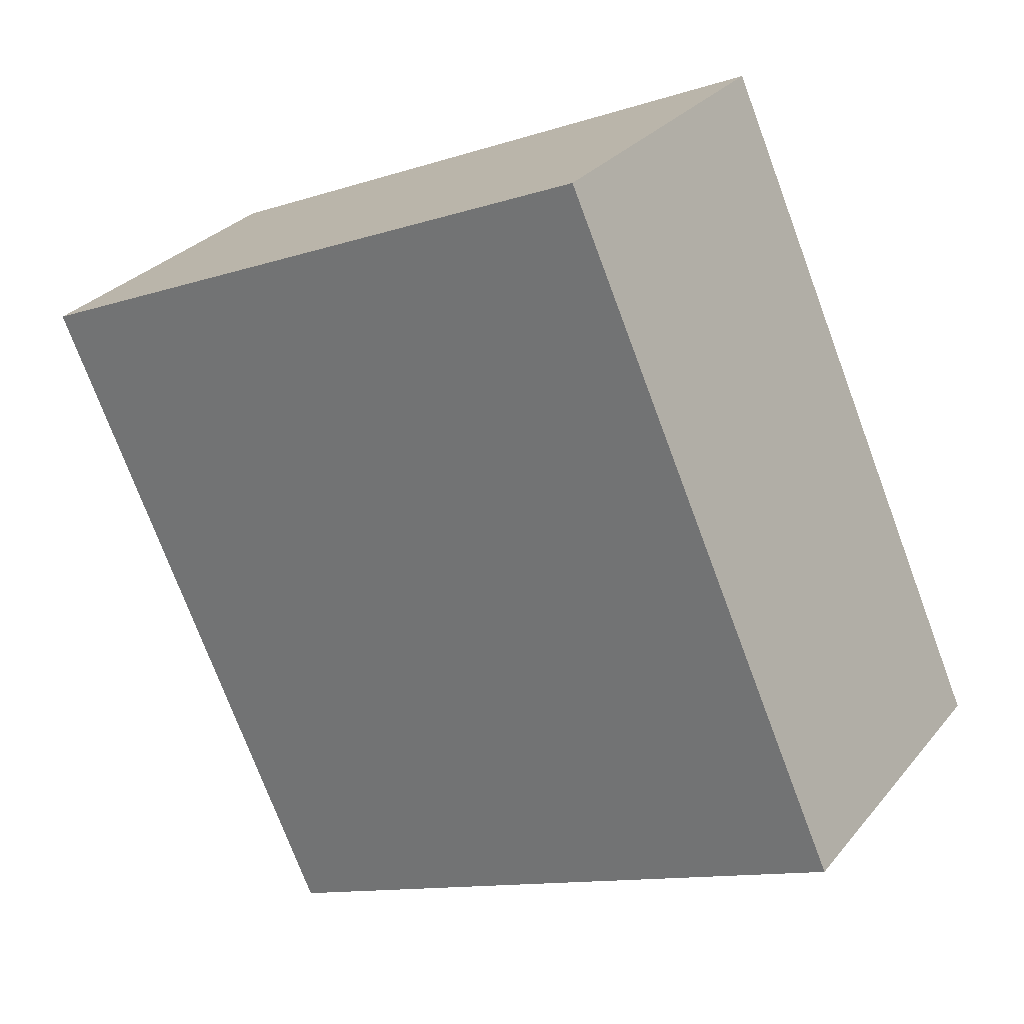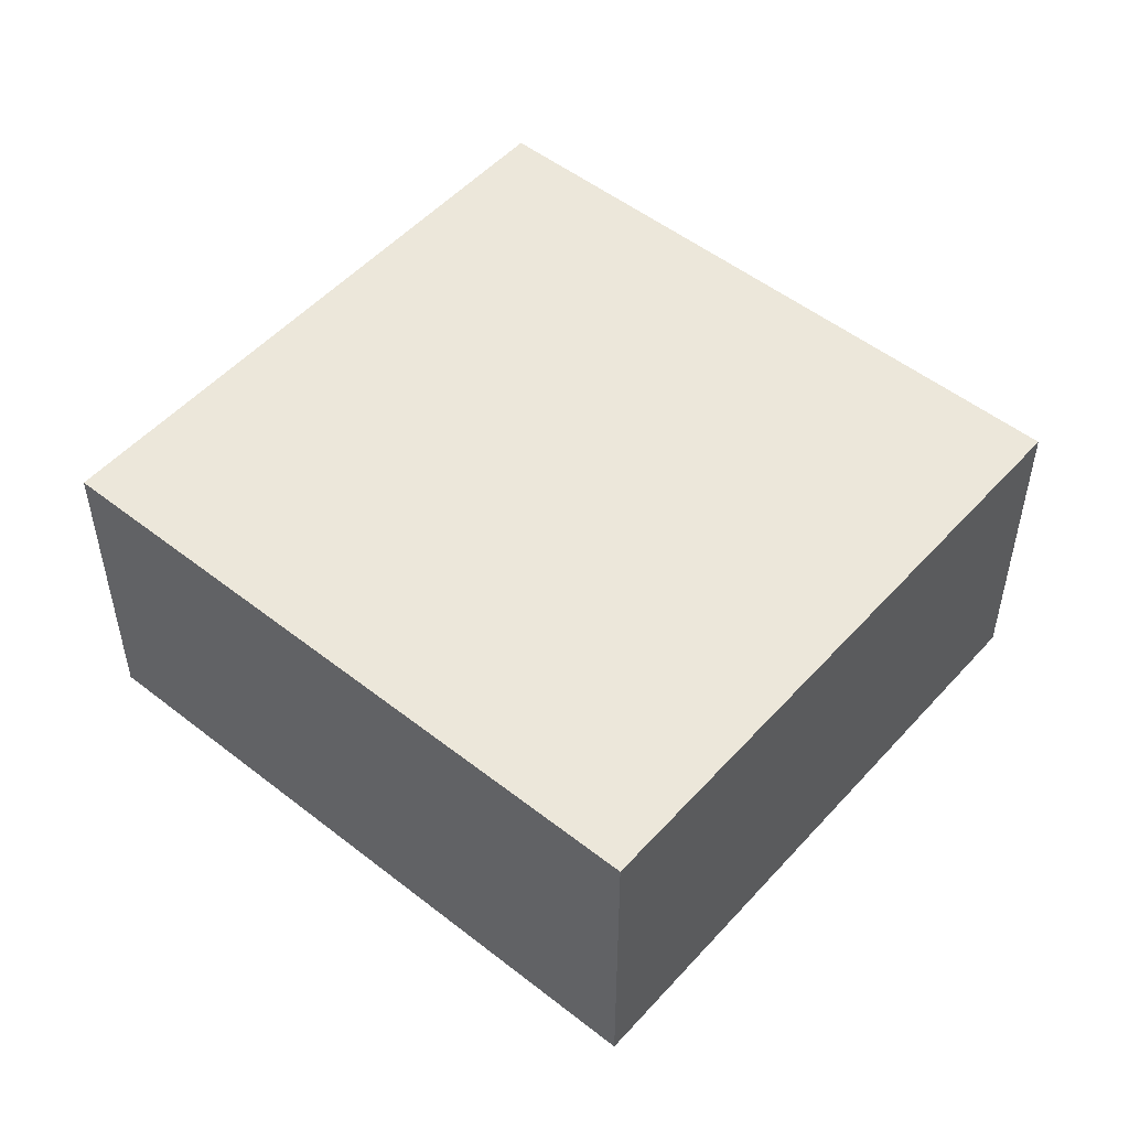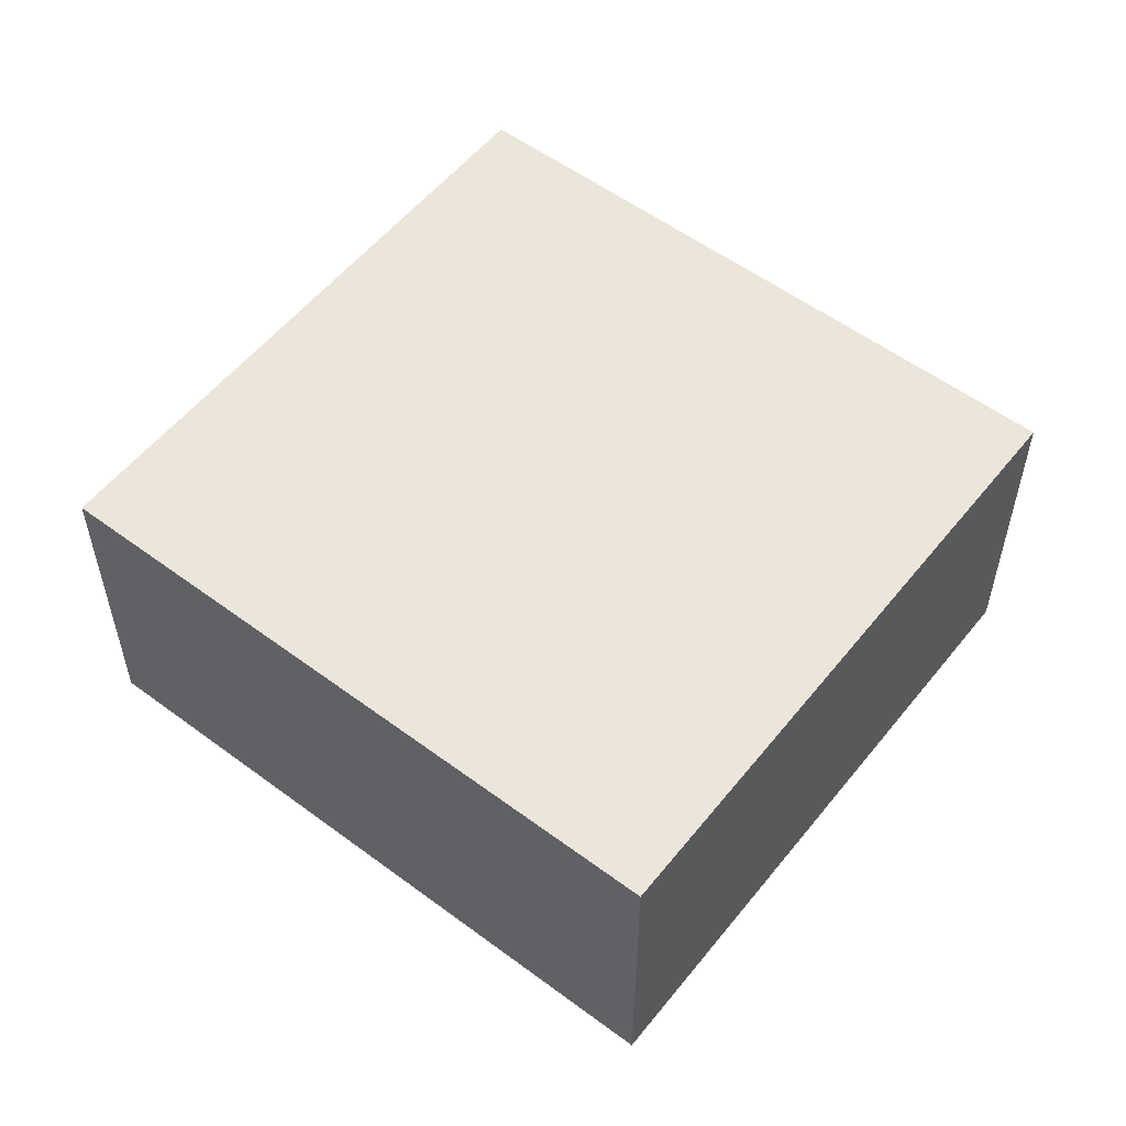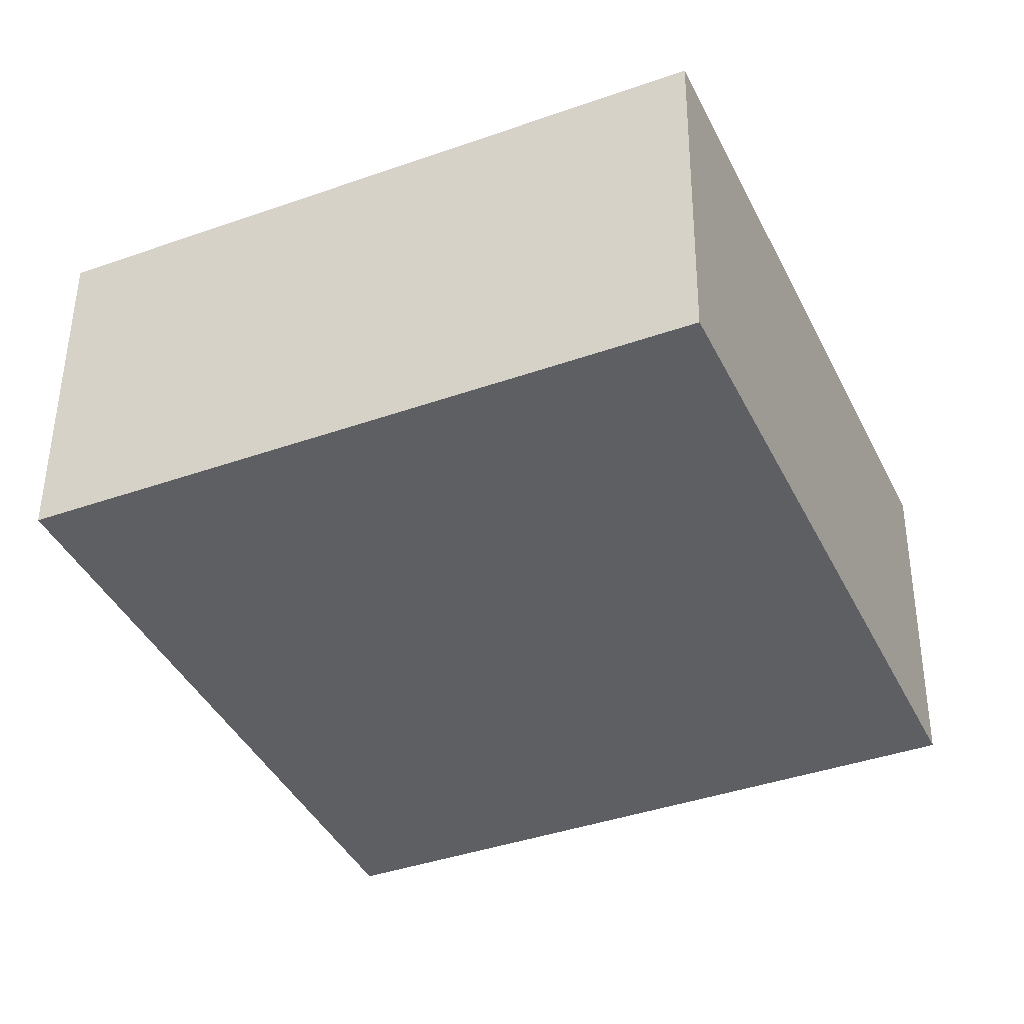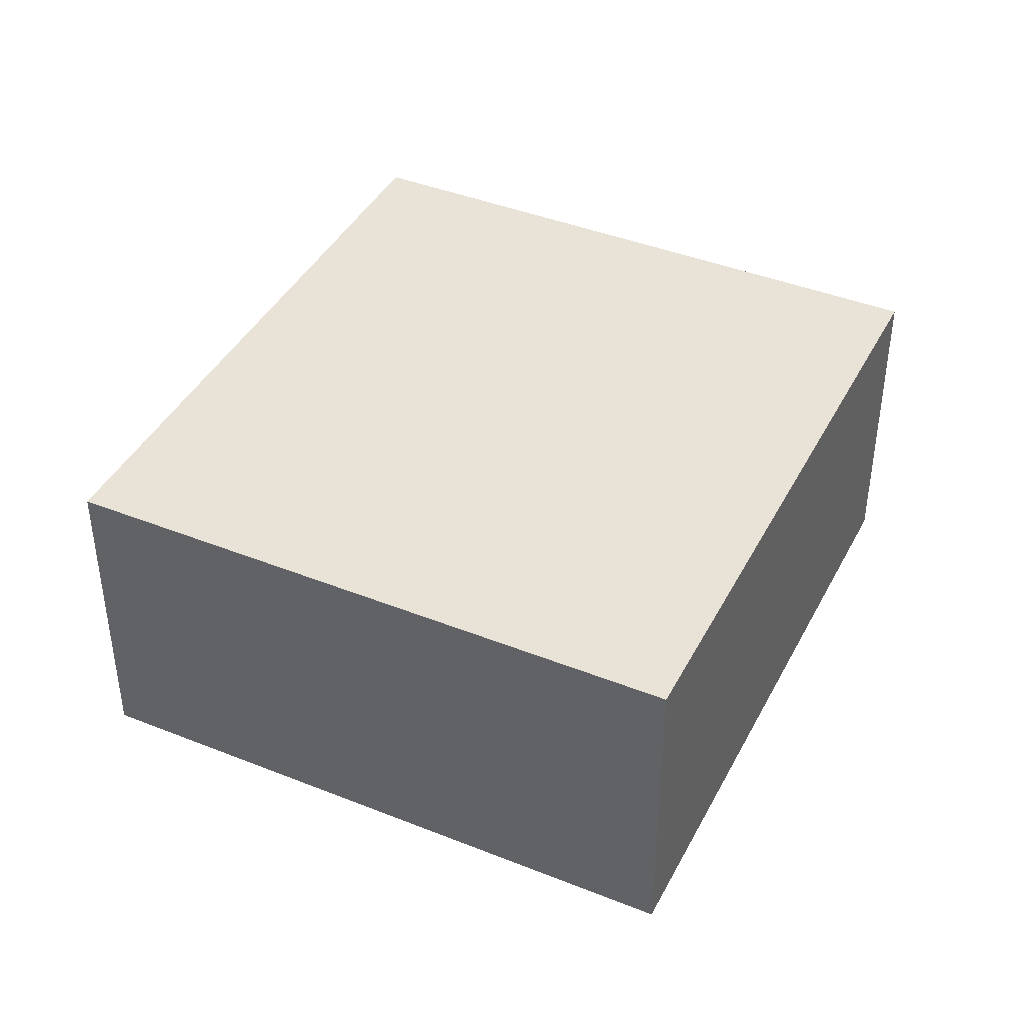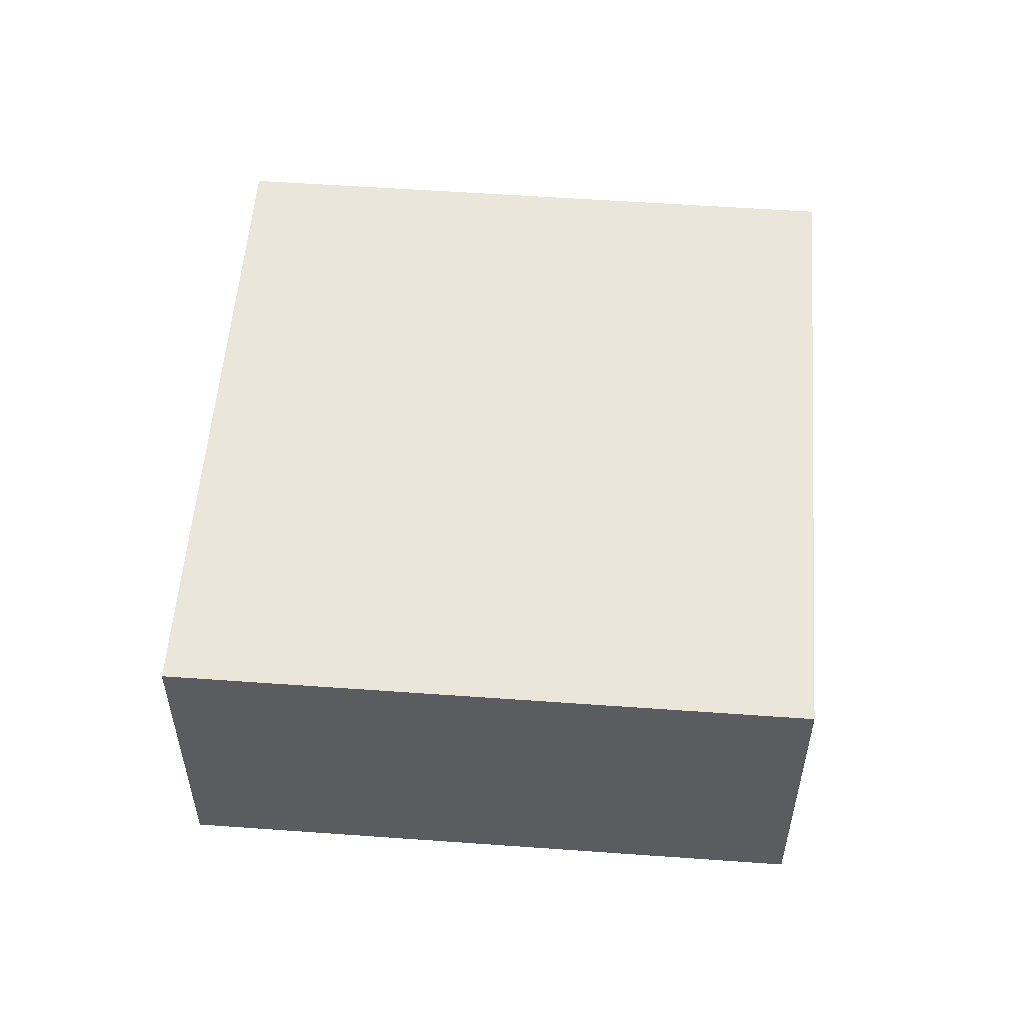
<metadata>
{"format":"obj","ext":"obj","renderer":"f3d","projection":"perspective","resolution":1024,"background":"white","views":[{"elev":29.1,"azim":-148.8,"up":"+Z"},{"elev":51.4,"azim":-25.5,"up":"+Y"},{"elev":55.4,"azim":152.1,"up":"+Y"},{"elev":50.2,"azim":-179.6,"up":"+Z"},{"elev":41.6,"azim":49.8,"up":"+Y"},{"elev":54.8,"azim":28.4,"up":"+Y"}]}
</metadata>
<code>
v  3.786 2.06 -1.69
v  1.77 2.06 3.964
v  5.556 2.06 2.274
v  0 2.06 1.261e-16
v  5.556 -1.392e-16 2.274
v  3.786 1.035e-16 -1.69
v  0 0 0
v  1.77 -2.427e-16 3.964
g defaultobject
f 1 2 3
f 2 1 4
f 5 1 3
f 1 5 6
f 6 4 1
f 4 6 7
f 7 2 4
f 2 7 8
f 8 3 2
f 3 8 5
f 8 6 5
f 6 8 7

</code>
